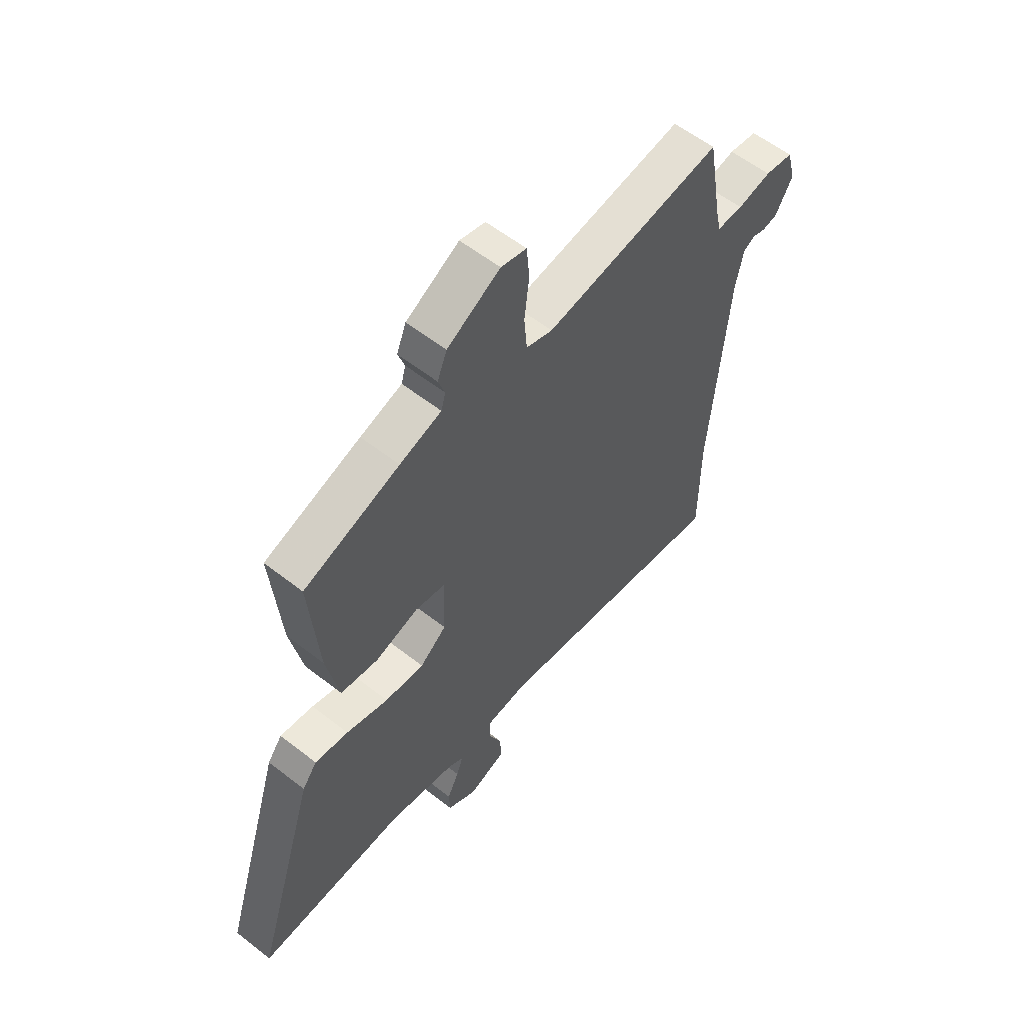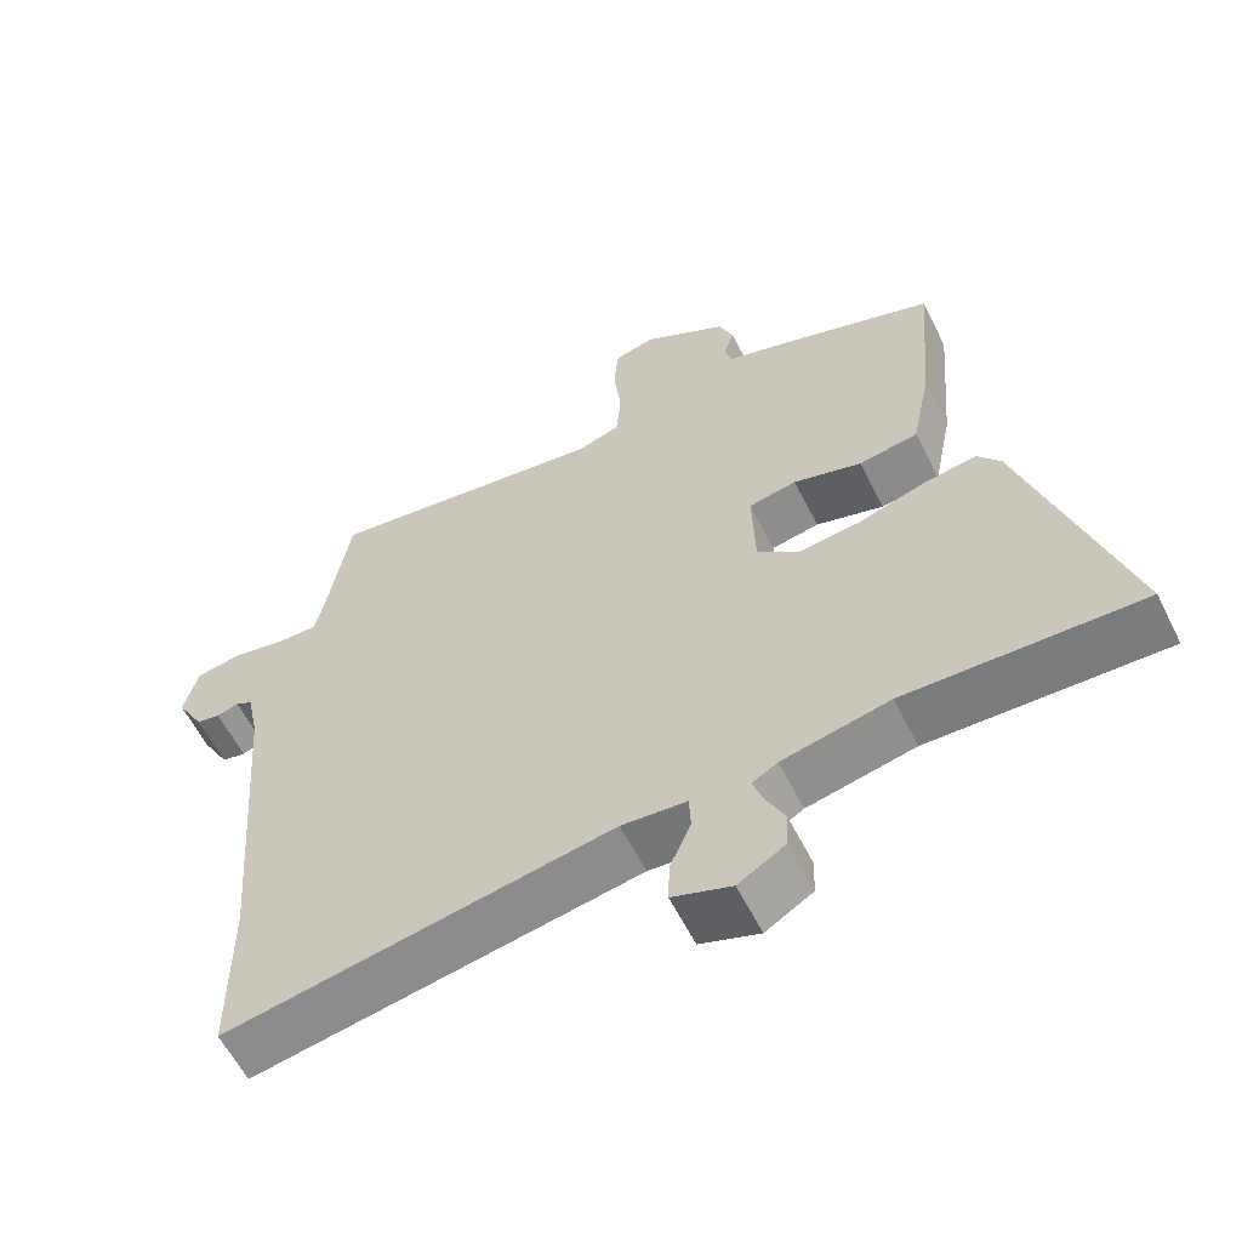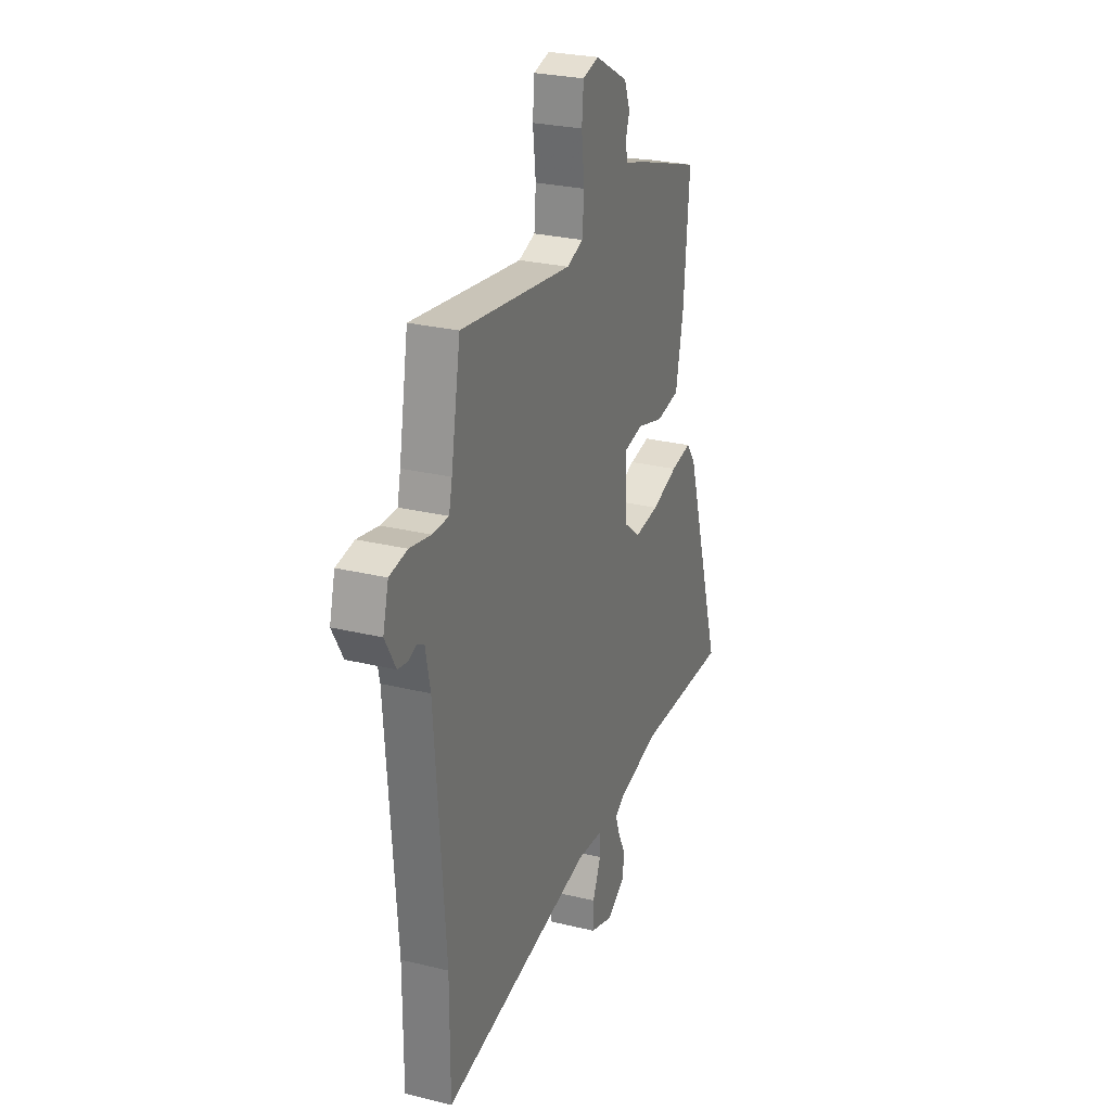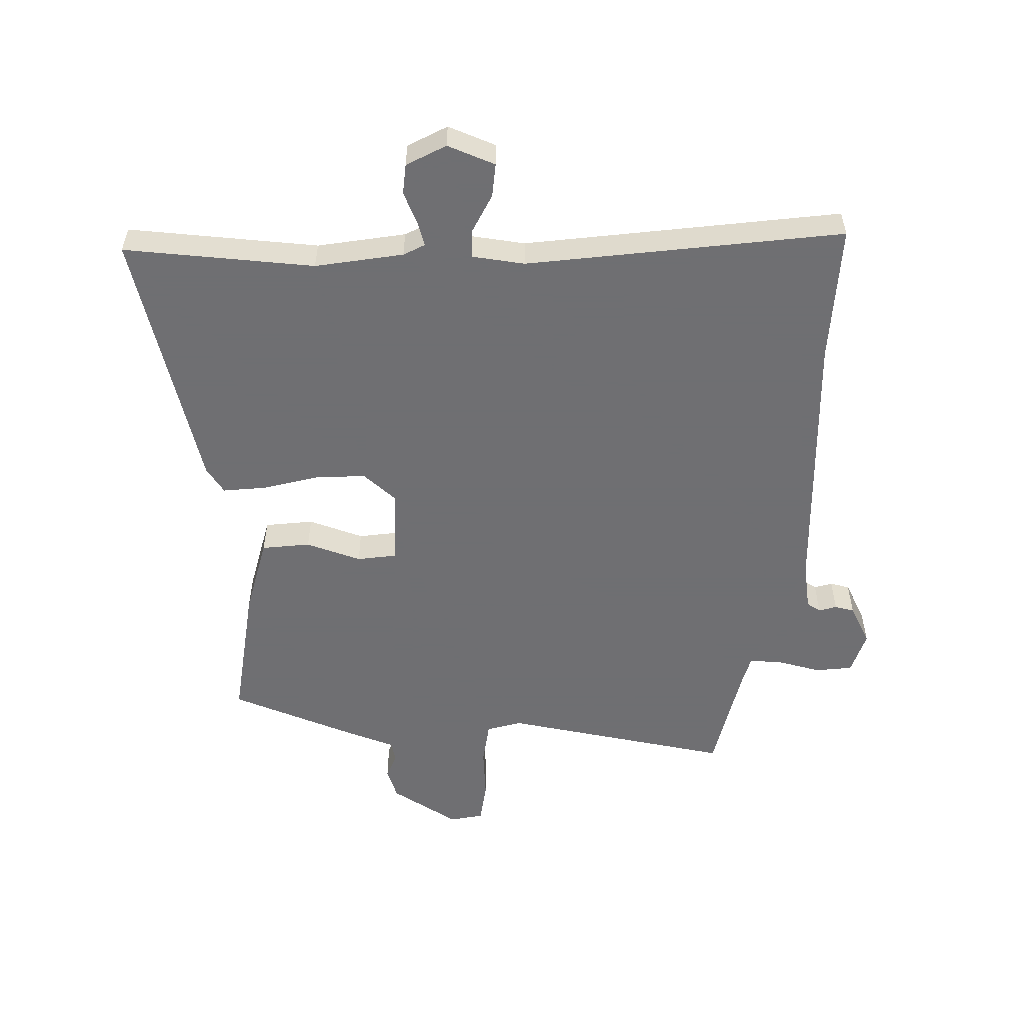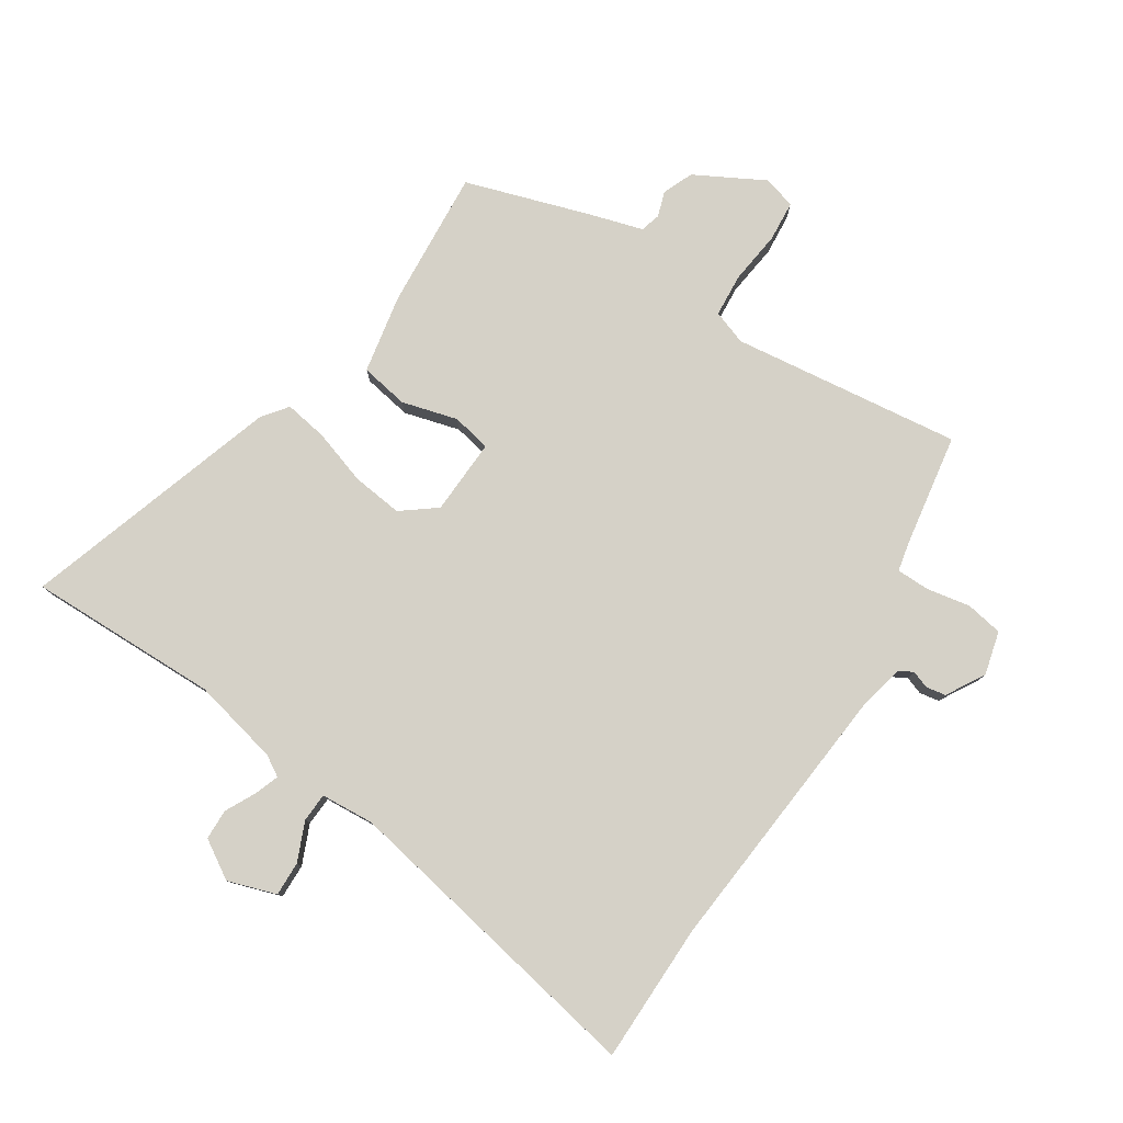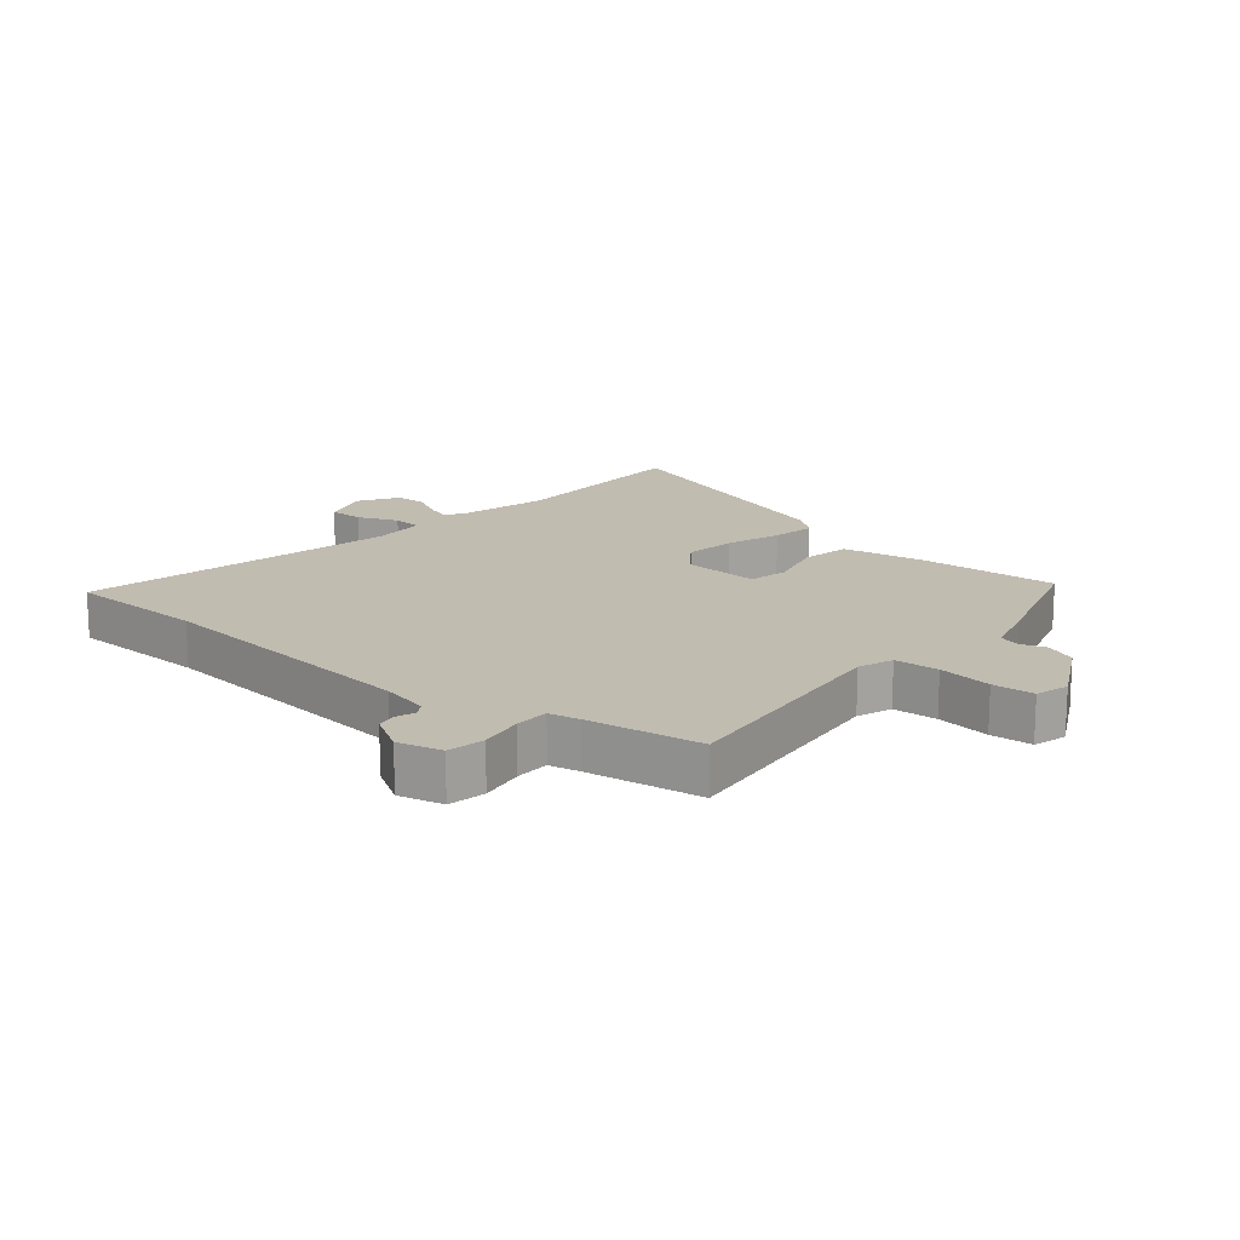
<metadata>
{"format":"obj","ext":"obj","renderer":"f3d","projection":"perspective","resolution":1024,"background":"white","views":[{"elev":58.2,"azim":129.0,"up":"+Z"},{"elev":-59.4,"azim":26.5,"up":"+Z"},{"elev":26.9,"azim":-69.2,"up":"+Z"},{"elev":-54.7,"azim":176.0,"up":"+Y"},{"elev":79.2,"azim":-146.5,"up":"+Y"},{"elev":16.5,"azim":-48.9,"up":"+Y"}]}
</metadata>
<code>
v 0.668 0.07 -0.504
v 0.355 0.07 -0.496
v 0.212 0.07 -0.527
v 0.178 0.07 -0.547
v 0.192 0.07 -0.587
v 0.217 0.07 -0.637
v 0.215 0.07 -0.687
v 0.152 0.07 -0.725
v 0.073 0.07 -0.698
v 0.075 0.07 -0.642
v 0.103 0.07 -0.578
v 0.101 0.07 -0.531
v 0.014 0.07 -0.524
v -0.5 0.07 -0.615
v -0.5 0.07 -0.388
v -0.535 0.07 0.061
v -0.551 0.07 0.139
v -0.574 0.07 0.152
v -0.603 0.07 0.142
v -0.635 0.07 0.148
v -0.671 0.07 0.211
v -0.652 0.07 0.282
v -0.592 0.07 0.292
v -0.521 0.07 0.278
v -0.466 0.07 0.278
v -0.455 0.07 0.327
v -0.423 0.07 0.51
v -0.047 0.07 0.46
v 0.009 0.07 0.479
v 0.015 0.07 0.55
v 0.005 0.07 0.637
v 0.011 0.07 0.704
v 0.065 0.07 0.718
v 0.177 0.07 0.656
v 0.197 0.07 0.606
v 0.183 0.07 0.565
v 0.192 0.07 0.532
v 0.28 0.07 0.505
v 0.482 0.07 0.438
v 0.463 0.07 0.21
v 0.437 0.07 0.081
v 0.358 0.07 0.068
v 0.267 0.07 0.094
v 0.203 0.07 0.082
v 0.207 0.07 -0.043
v 0.263 0.07 -0.087
v 0.346 0.07 -0.078
v 0.435 0.07 -0.05
v 0.506 0.07 -0.039
v 0.537 0.07 -0.08
v 0.668 0 -0.504
v 0.355 0 -0.496
v 0.212 0 -0.527
v 0.178 0 -0.547
v 0.192 0 -0.587
v 0.217 0 -0.637
v 0.215 0 -0.687
v 0.152 0 -0.725
v 0.073 0 -0.698
v 0.075 0 -0.642
v 0.103 0 -0.578
v 0.101 0 -0.531
v 0.014 0 -0.524
v -0.5 0 -0.615
v -0.5 0 -0.388
v -0.535 0 0.061
v -0.551 0 0.139
v -0.574 0 0.152
v -0.603 0 0.142
v -0.635 0 0.148
v -0.671 0 0.211
v -0.652 0 0.282
v -0.592 0 0.292
v -0.521 0 0.278
v -0.466 0 0.278
v -0.455 0 0.327
v -0.423 0 0.51
v -0.047 0 0.46
v 0.009 0 0.479
v 0.015 0 0.55
v 0.005 0 0.637
v 0.011 0 0.704
v 0.065 0 0.718
v 0.177 0 0.656
v 0.197 0 0.606
v 0.183 0 0.565
v 0.192 0 0.532
v 0.28 0 0.505
v 0.482 0 0.438
v 0.463 0 0.21
v 0.437 0 0.081
v 0.358 0 0.068
v 0.267 0 0.094
v 0.203 0 0.082
v 0.207 0 -0.043
v 0.263 0 -0.087
v 0.346 0 -0.078
v 0.435 0 -0.05
v 0.506 0 -0.039
v 0.537 0 -0.08
f 47 48 49 50
f 46 47 50 1
f 45 46 1 2
f 40 41 42 43
f 40 43 44
f 37 38 39 40
f 37 40 44
f 36 37 44
f 33 34 35 36
f 33 36 44 45
f 30 31 32 33
f 29 30 33 45
f 26 27 28
f 25 26 28
f 25 28 29 45
f 21 22 23 24
f 18 19 20 21
f 17 18 21 24
f 16 17 24 25
f 13 14 15
f 12 13 15 16
f 8 9 10 11
f 8 11 12
f 5 6 7 8
f 4 5 8 12
f 3 4 12 16
f 16 25 45
f 2 3 16 45
f 100 99 98 97
f 51 100 97 96
f 52 51 96 95
f 93 92 91 90
f 94 93 90
f 90 89 88 87
f 94 90 87
f 94 87 86
f 86 85 84 83
f 95 94 86 83
f 83 82 81 80
f 95 83 80 79
f 78 77 76
f 78 76 75
f 95 79 78 75
f 74 73 72 71
f 71 70 69 68
f 74 71 68 67
f 75 74 67 66
f 65 64 63
f 66 65 63 62
f 61 60 59 58
f 62 61 58
f 58 57 56 55
f 62 58 55 54
f 66 62 54 53
f 95 75 66
f 95 66 53 52
f 1 51 52 2
f 2 52 53 3
f 3 53 54 4
f 4 54 55 5
f 5 55 56 6
f 6 56 57 7
f 7 57 58 8
f 8 58 59 9
f 9 59 60 10
f 10 60 61 11
f 11 61 62 12
f 12 62 63 13
f 13 63 64 14
f 14 64 65 15
f 15 65 66 16
f 16 66 67 17
f 17 67 68 18
f 18 68 69 19
f 19 69 70 20
f 20 70 71 21
f 21 71 72 22
f 22 72 73 23
f 23 73 74 24
f 24 74 75 25
f 25 75 76 26
f 26 76 77 27
f 27 77 78 28
f 28 78 79 29
f 29 79 80 30
f 30 80 81 31
f 31 81 82 32
f 32 82 83 33
f 33 83 84 34
f 34 84 85 35
f 35 85 86 36
f 36 86 87 37
f 37 87 88 38
f 38 88 89 39
f 39 89 90 40
f 40 90 91 41
f 41 91 92 42
f 42 92 93 43
f 43 93 94 44
f 44 94 95 45
f 45 95 96 46
f 46 96 97 47
f 47 97 98 48
f 48 98 99 49
f 49 99 100 50
f 50 100 51 1

</code>
